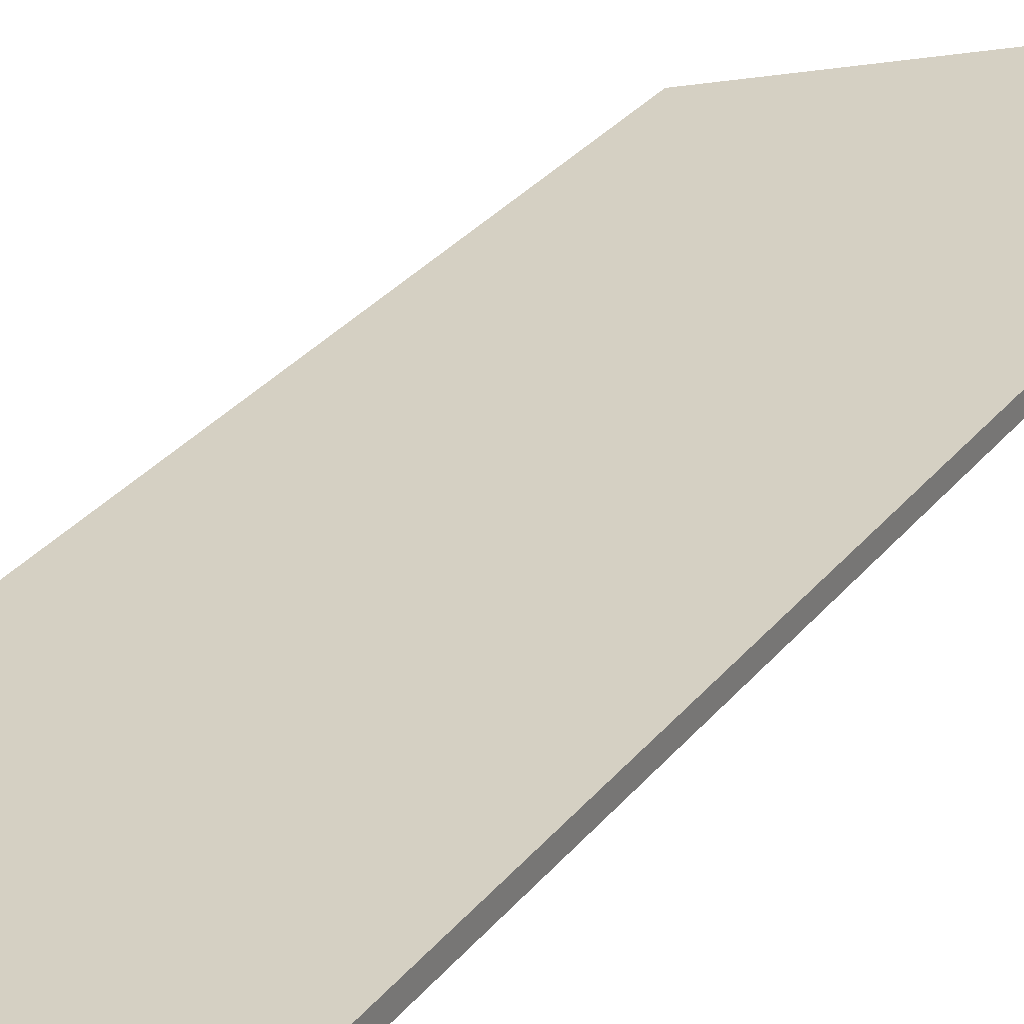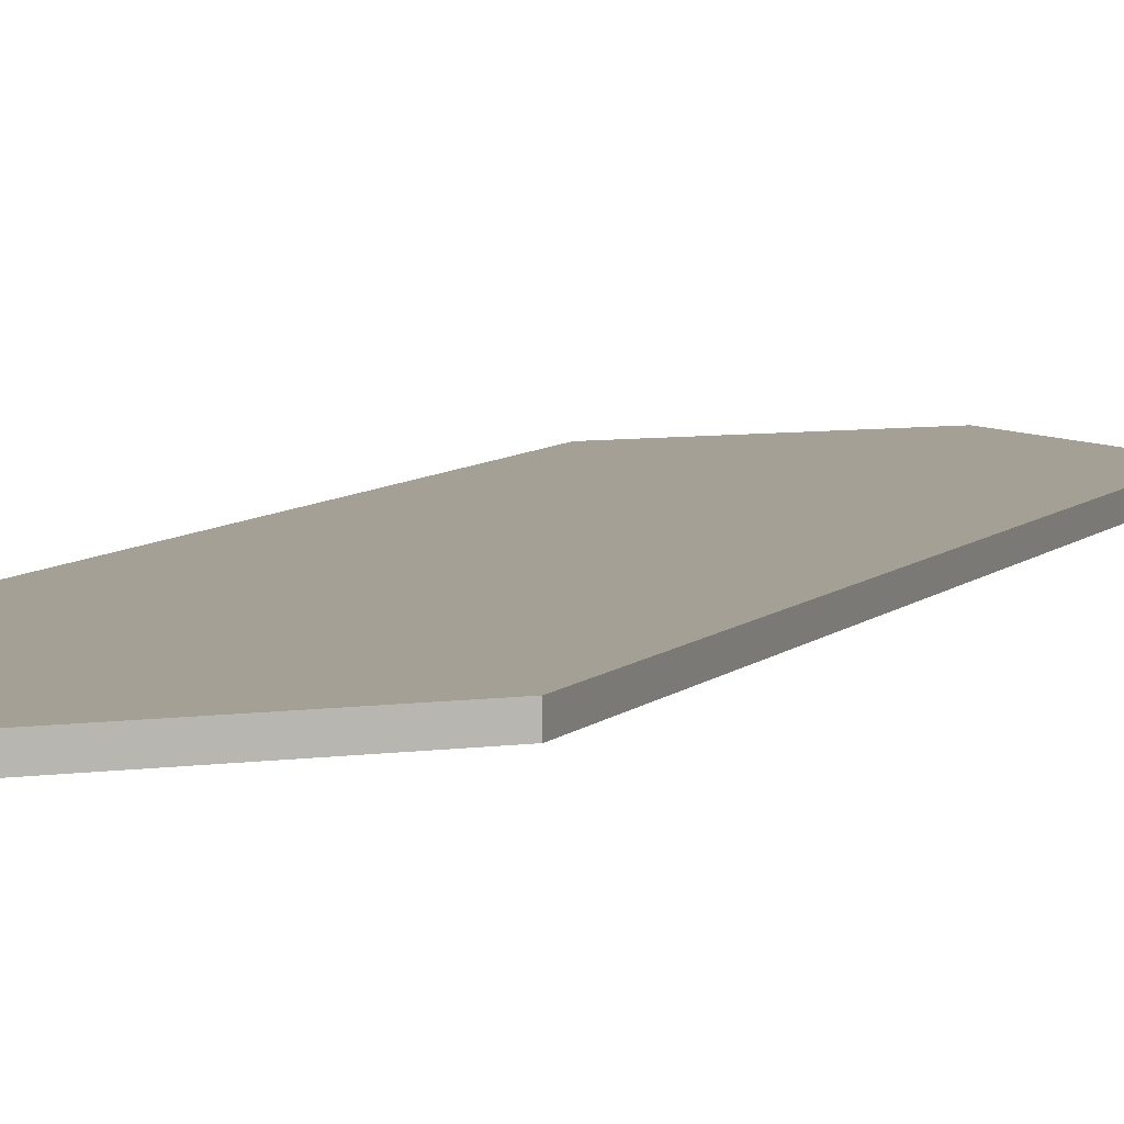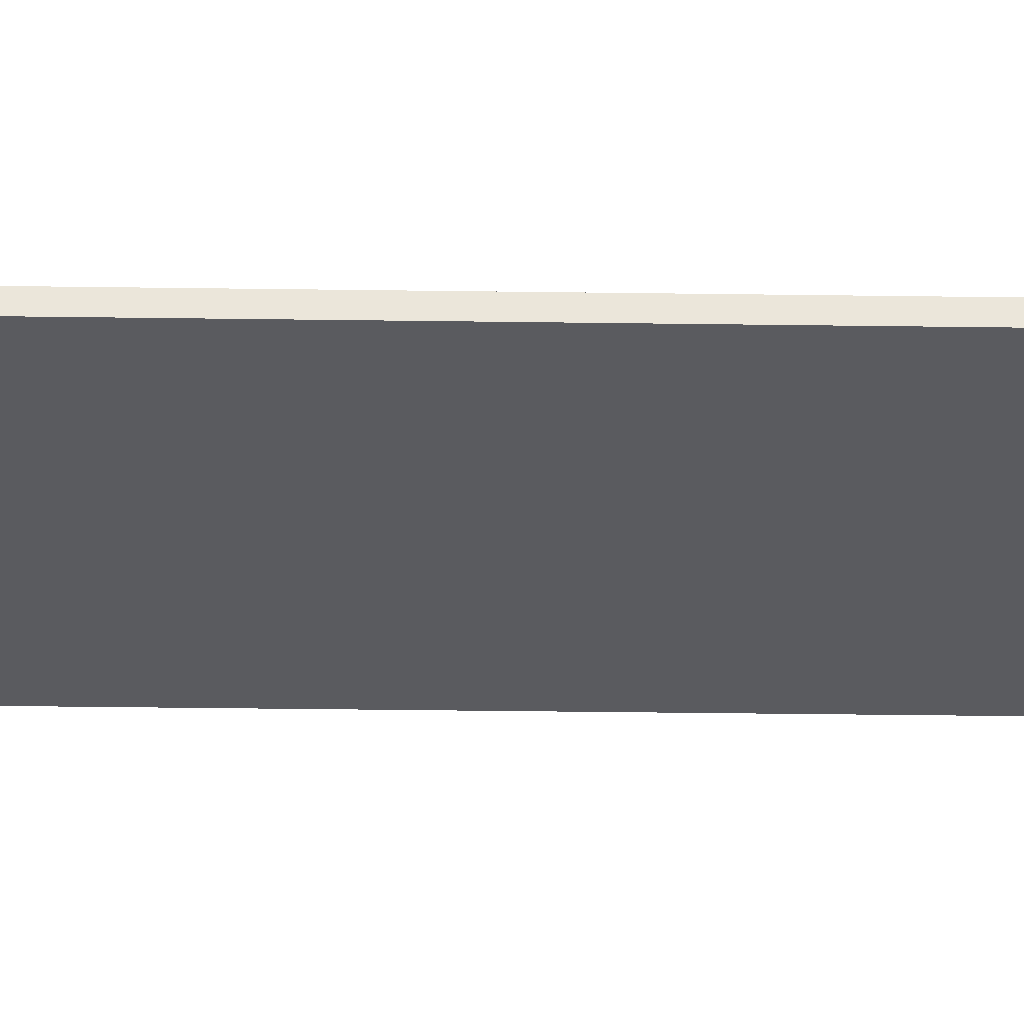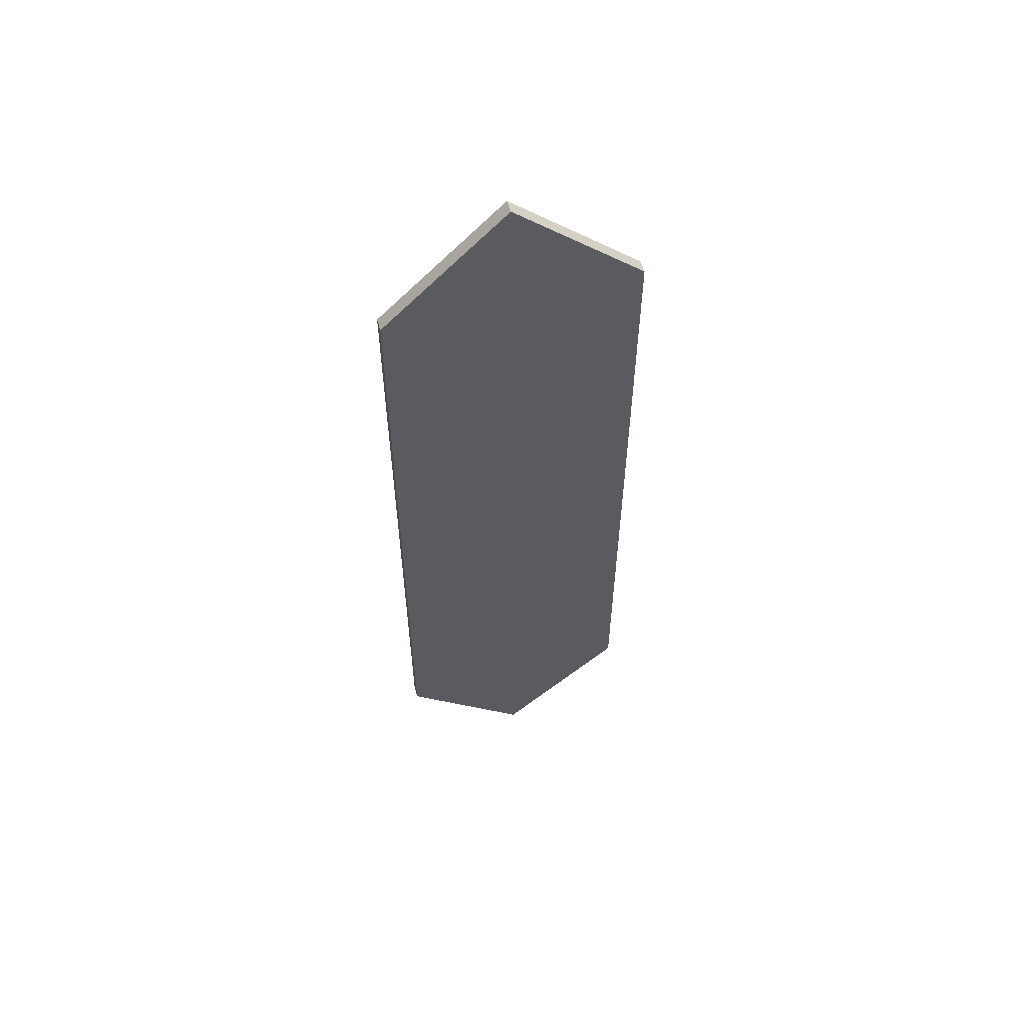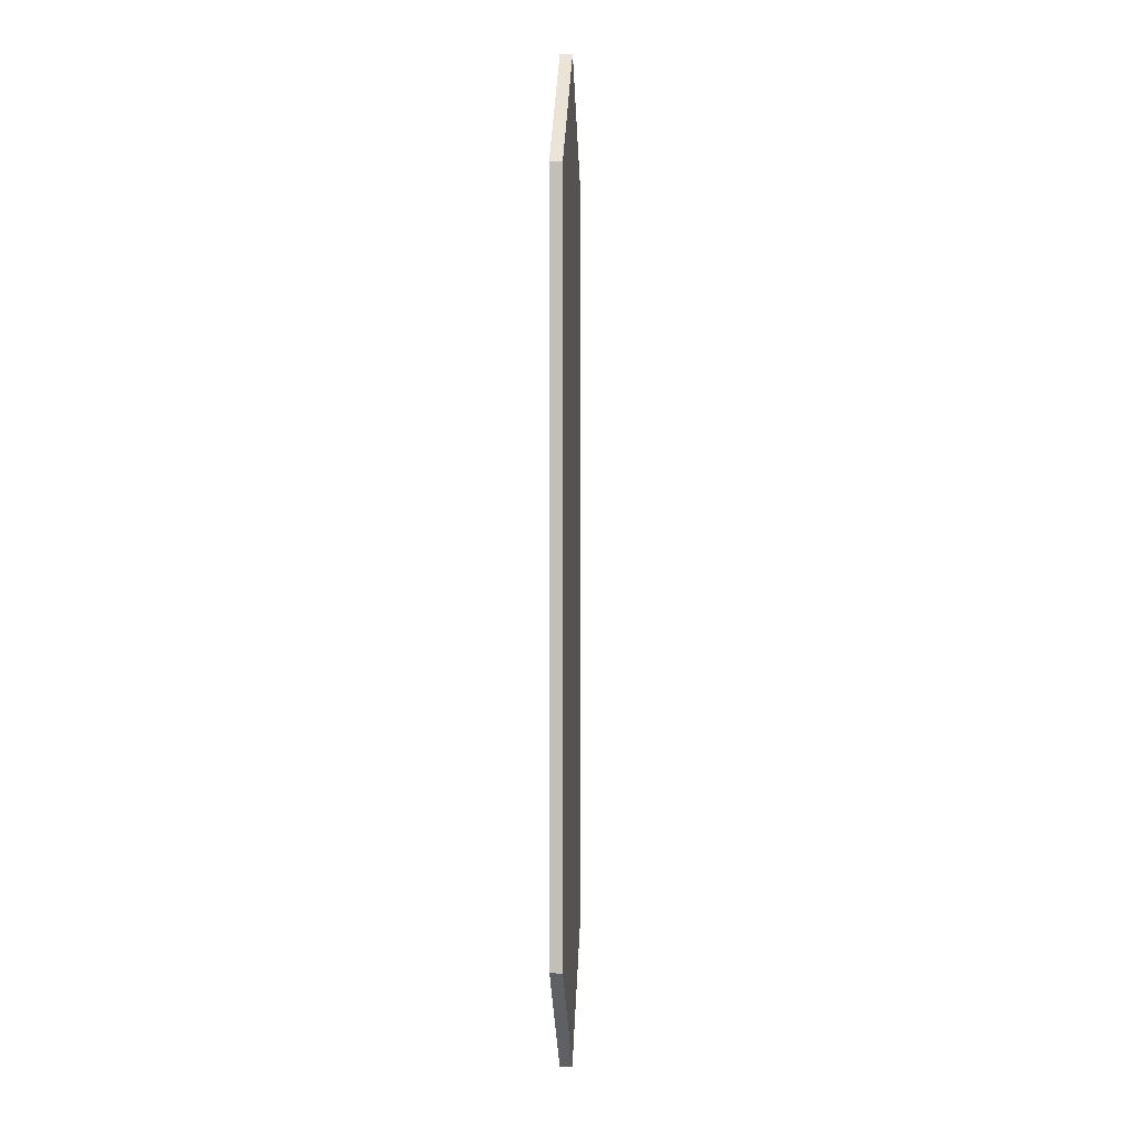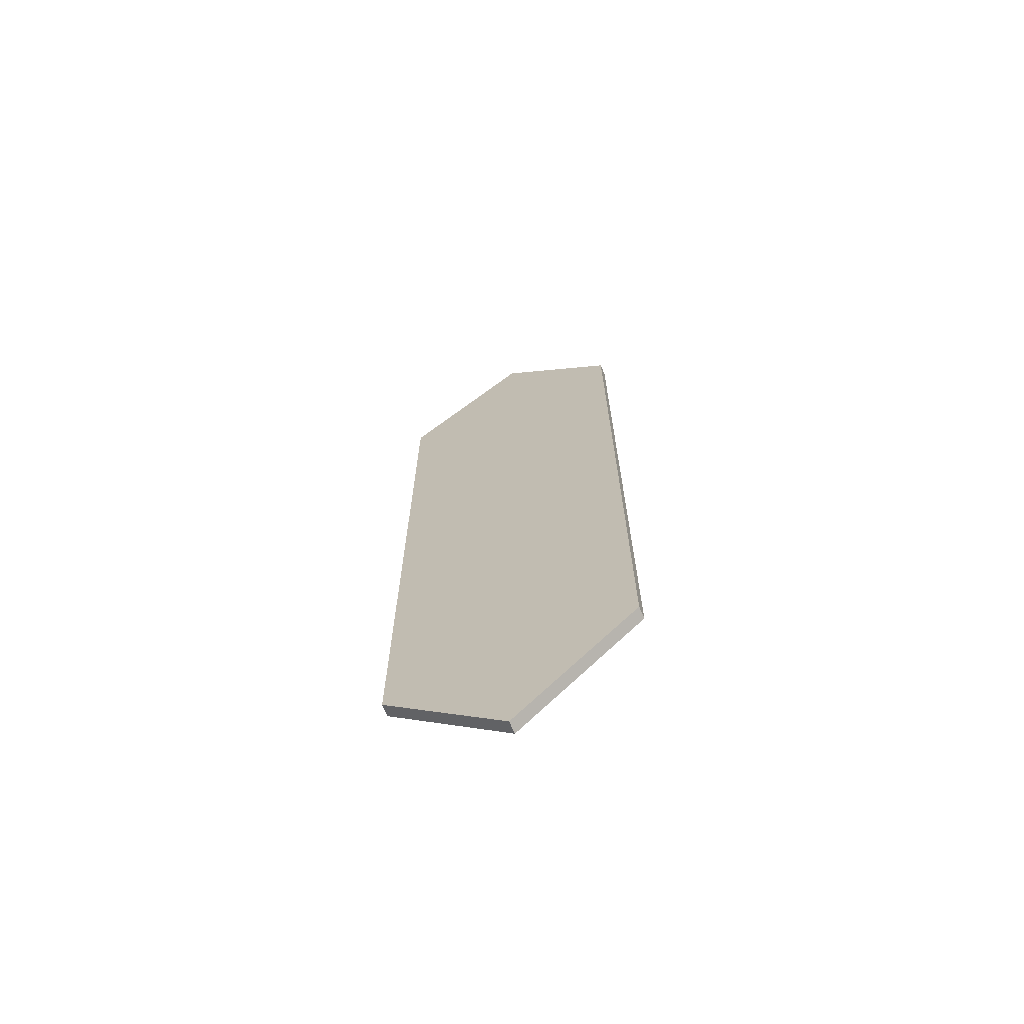
<metadata>
{"format":"obj","ext":"obj","renderer":"f3d","projection":"perspective","resolution":1024,"background":"white","views":[{"elev":26.1,"azim":27.8,"up":"+Y"},{"elev":5.9,"azim":19.1,"up":"+Y"},{"elev":-33.5,"azim":88.9,"up":"+Y"},{"elev":58.3,"azim":164.3,"up":"+Z"},{"elev":2.7,"azim":-85.8,"up":"+Z"},{"elev":-68.9,"azim":22.9,"up":"+Z"}]}
</metadata>
<code>
o Plane
v -0.5 0 1.5
v 0.5 0 1.5
v -0.5 0 -1.5
v 0.5 0 -1.5
v 0 0 -2
v 0.01094 0 1.99
v -0.5 0.05 1.5
v 0.5 0.05 1.5
v -0.5 0.05 -1.5
v 0.5 0.05 -1.5
v 0 0.05 -2
v 0.01094 0.05 1.99
f 3 1 6 2 4 5
f 9 11 10 8 12 7
f 6 1 7 12
f 3 5 11 9
f 2 6 12 8
f 5 4 10 11
f 4 2 8 10
f 1 3 9 7

</code>
